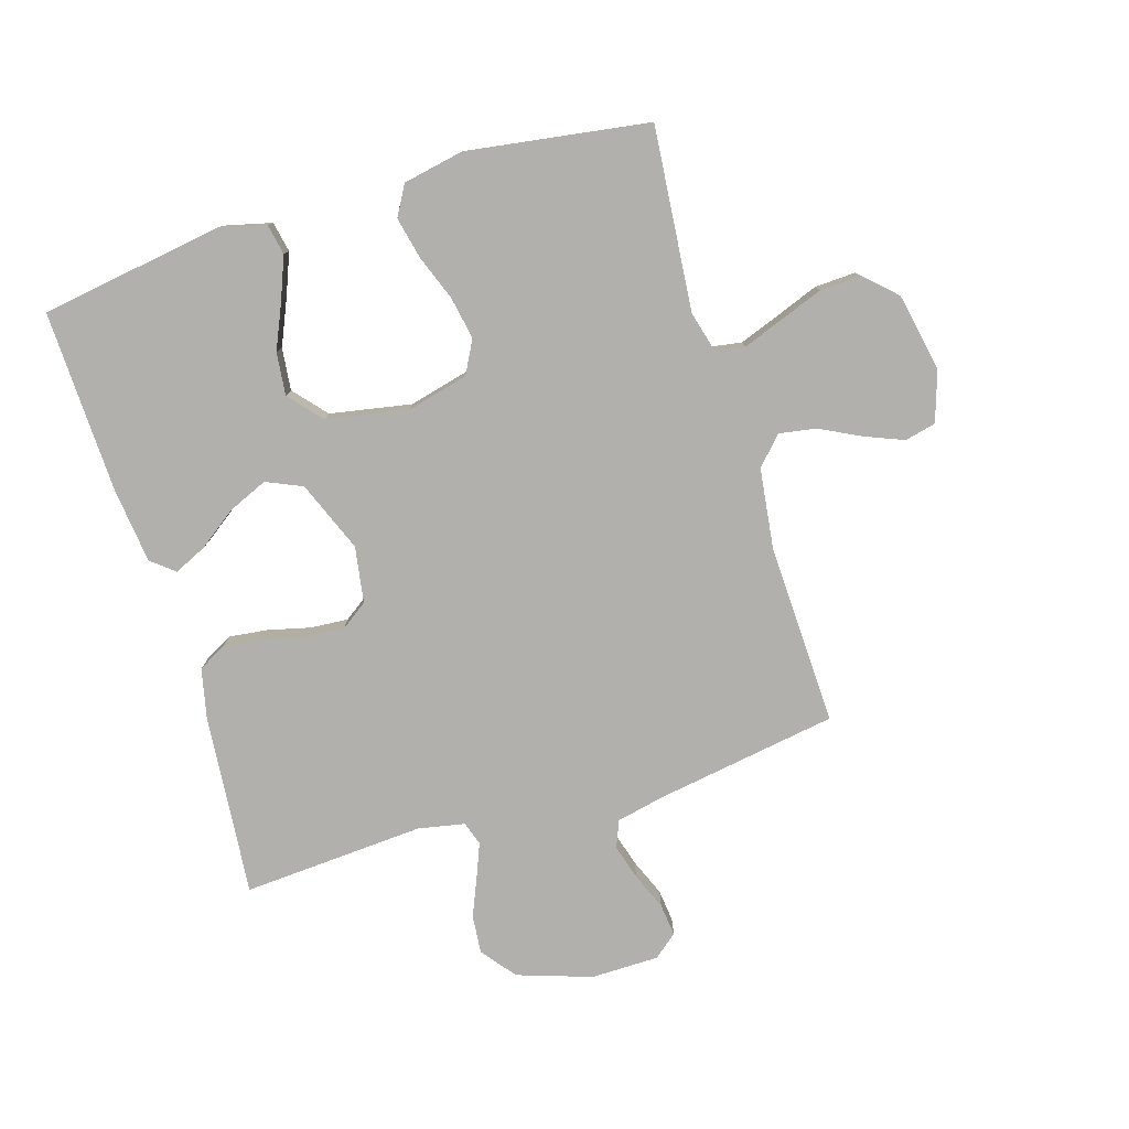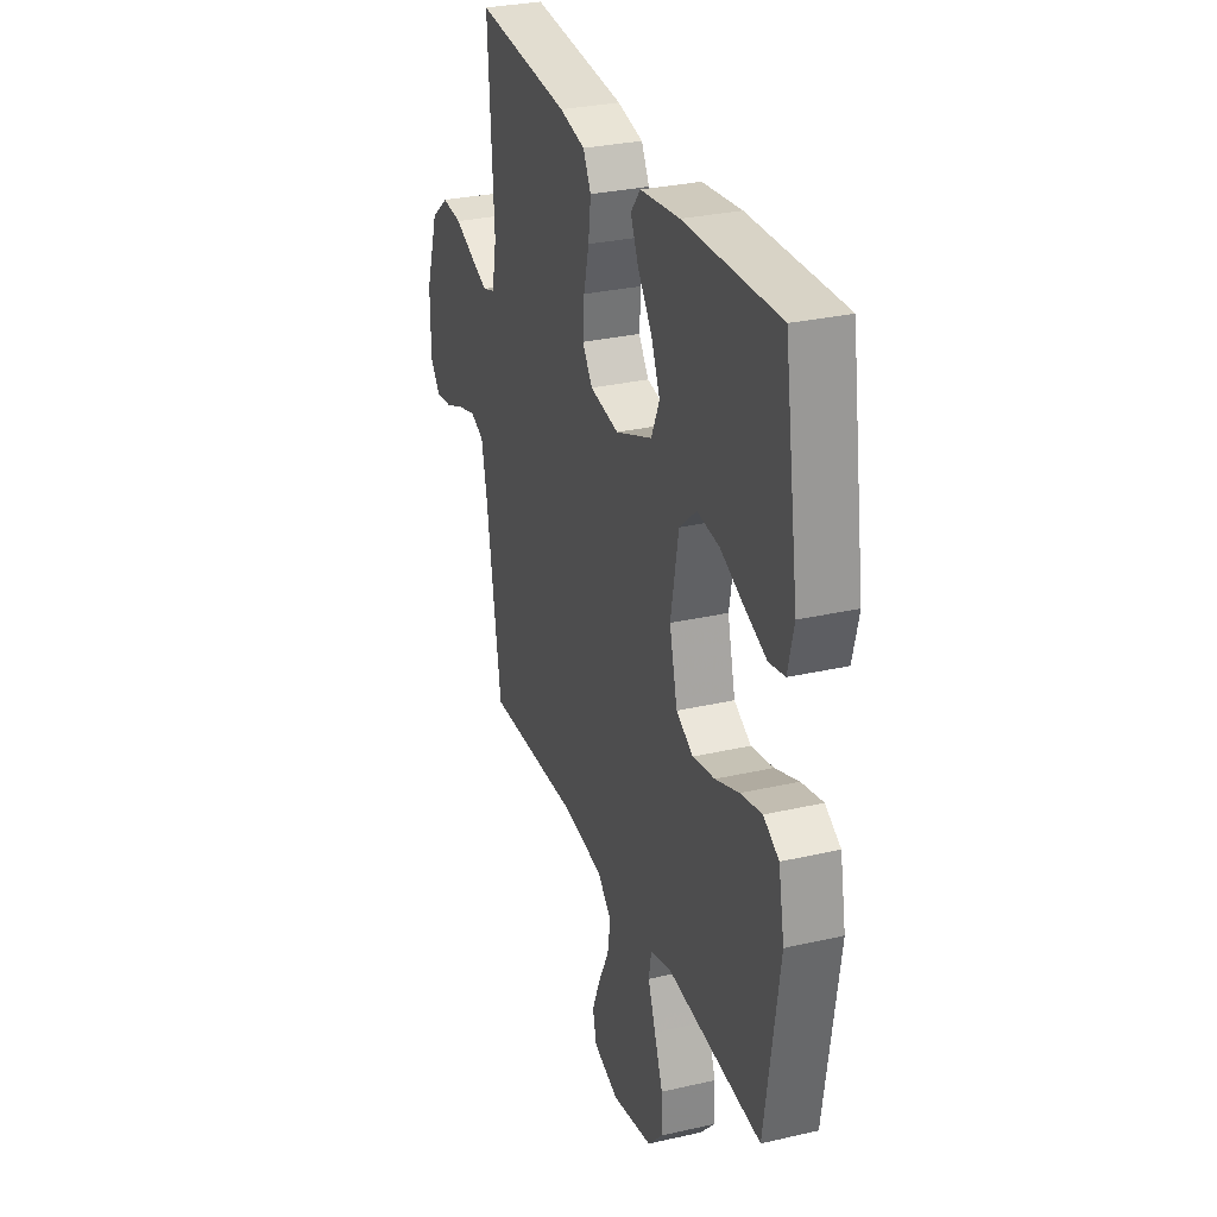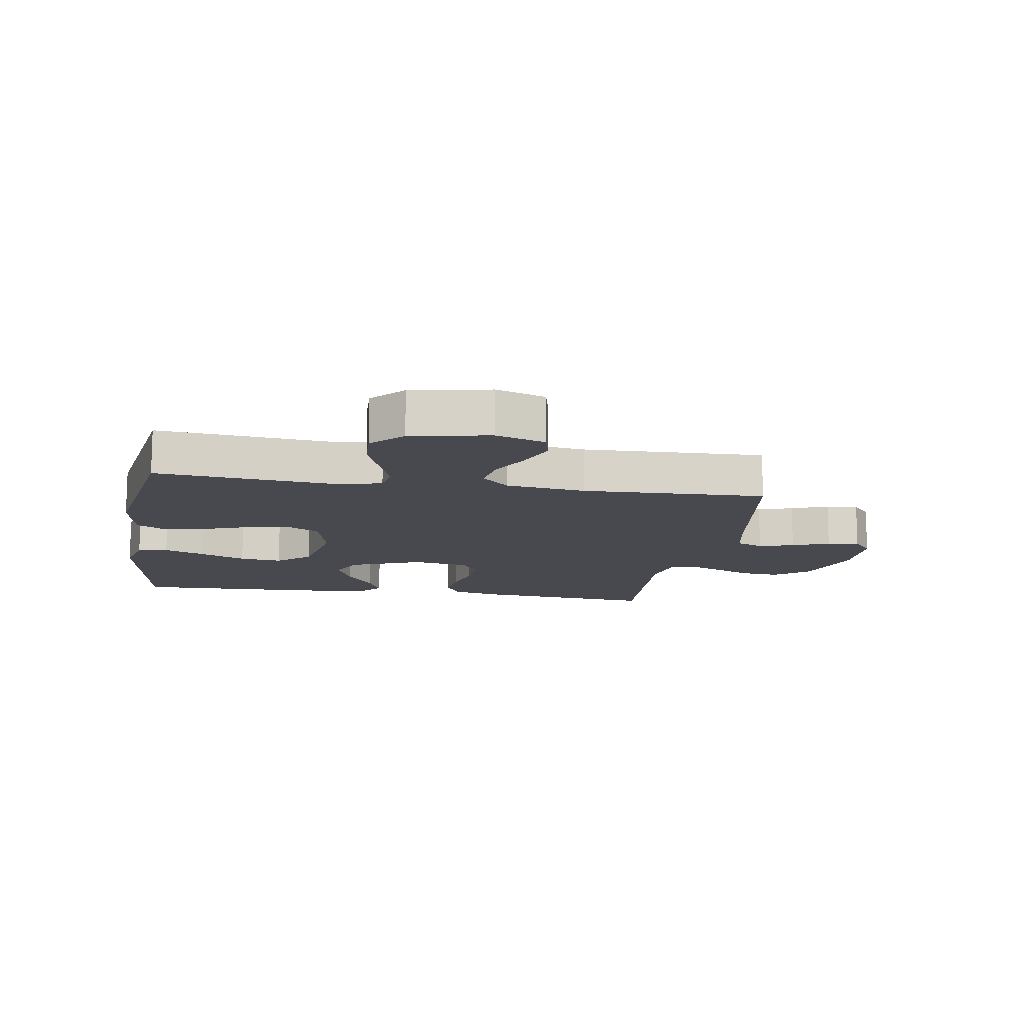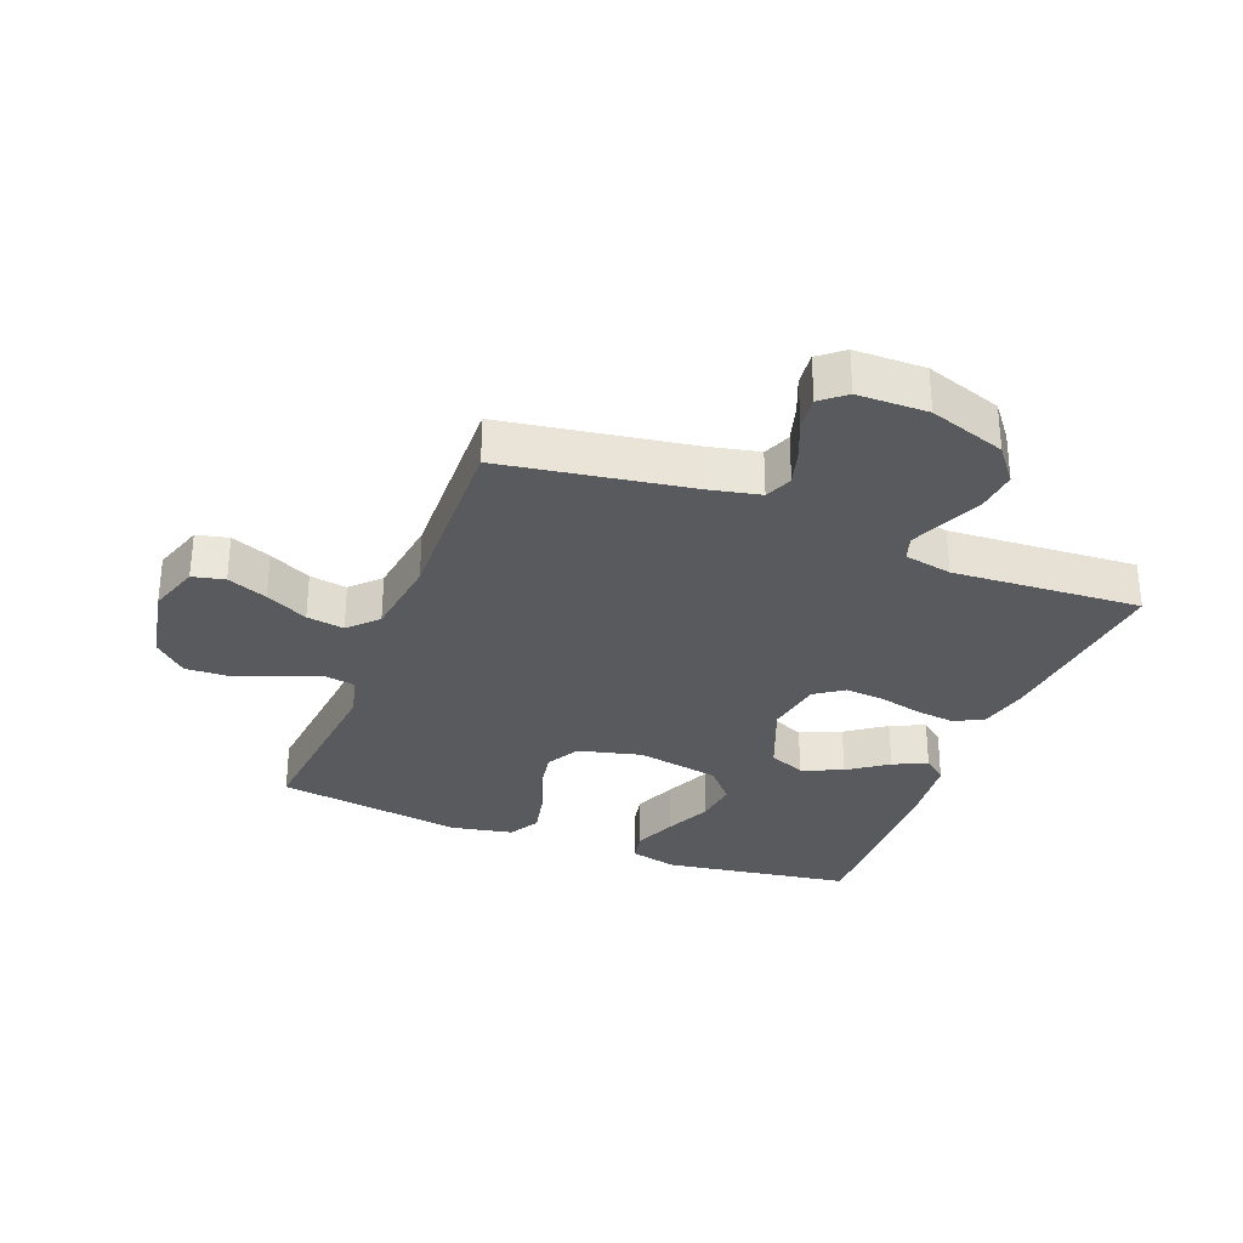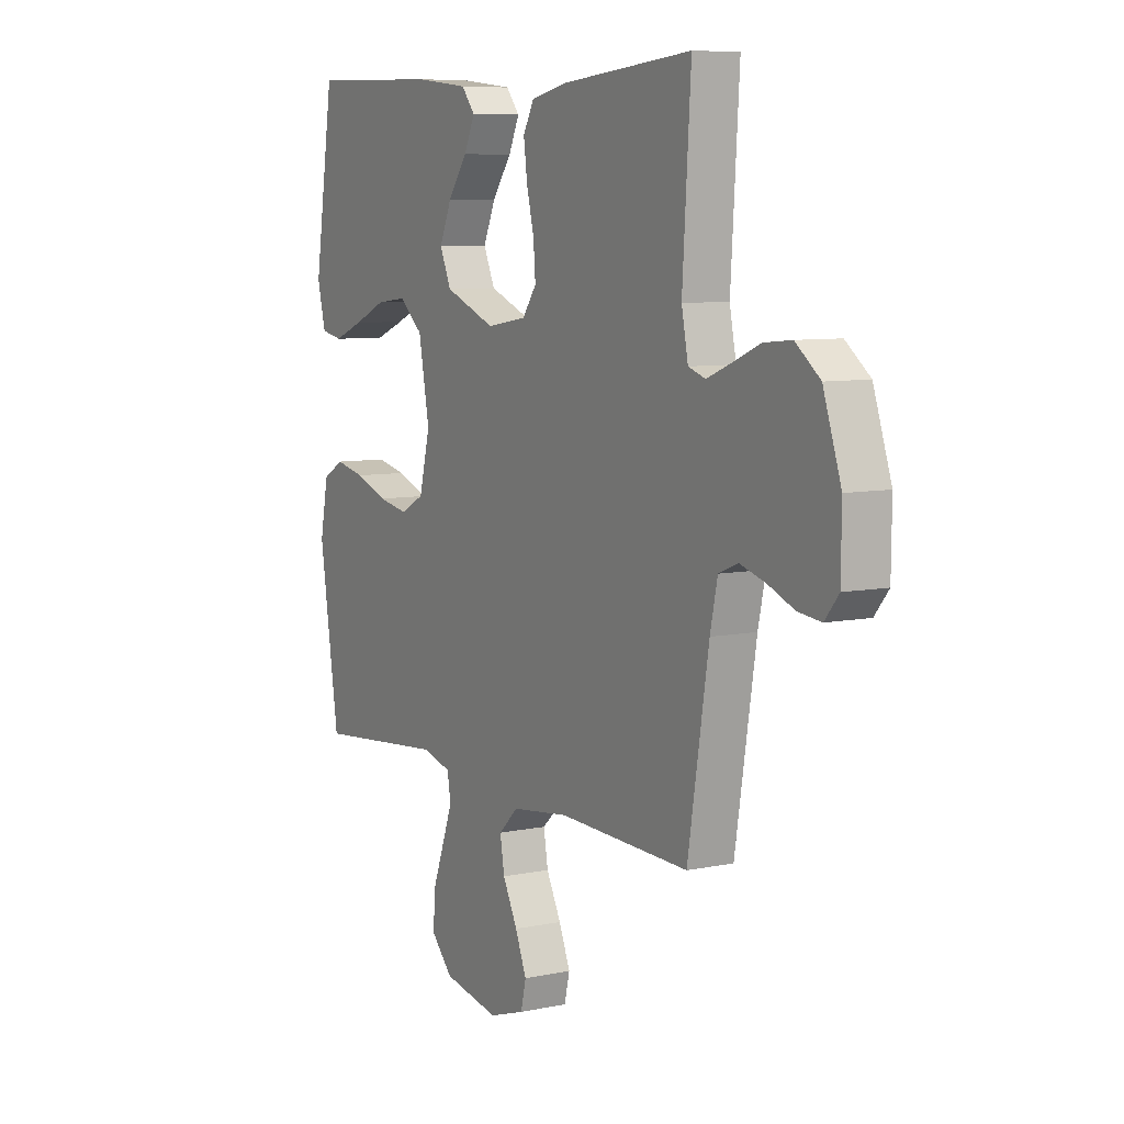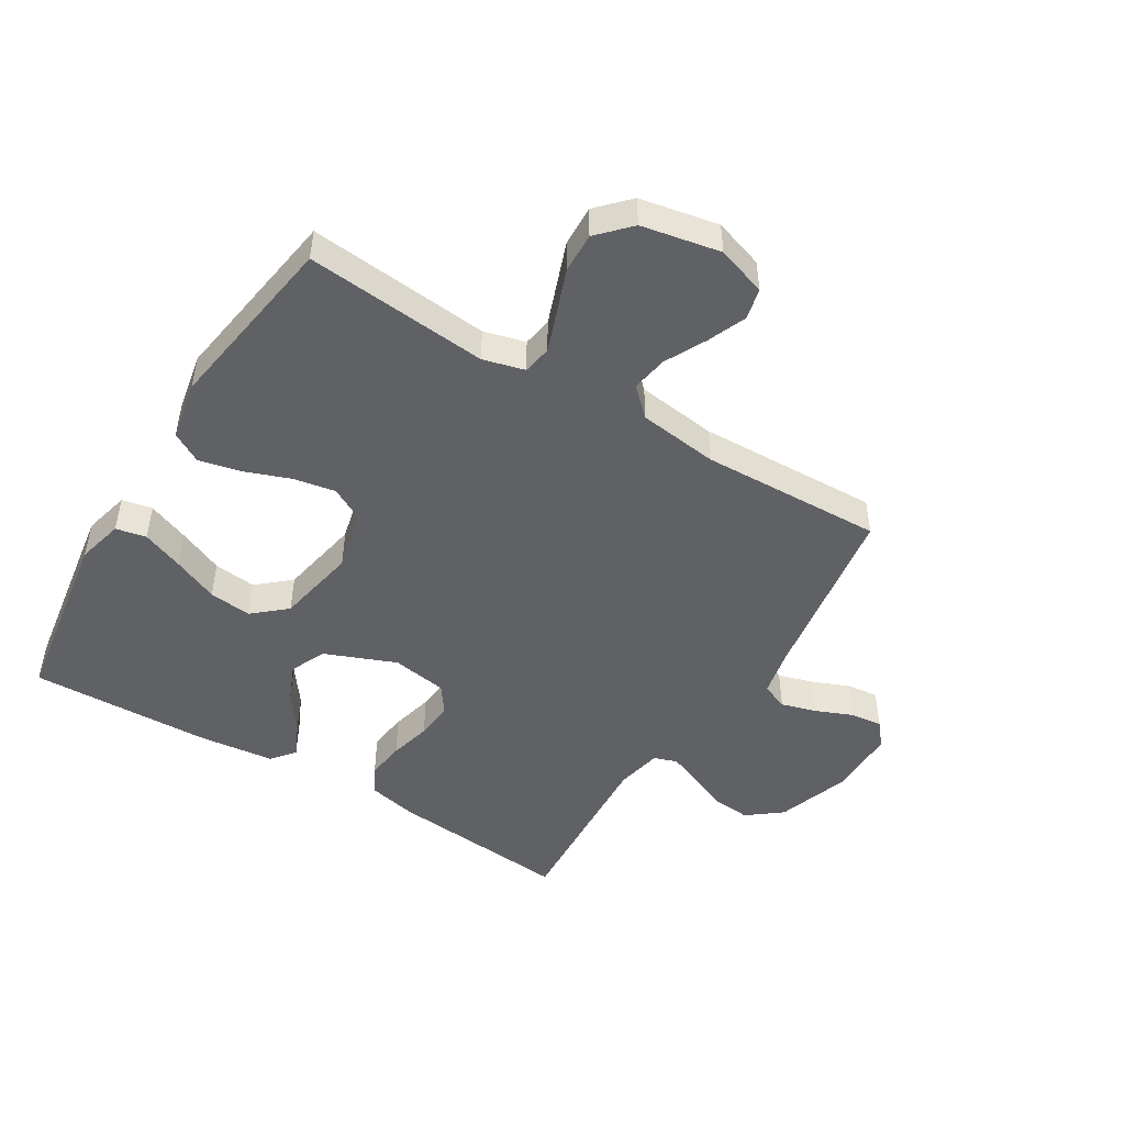
<metadata>
{"format":"obj","ext":"obj","renderer":"f3d","projection":"perspective","resolution":1024,"background":"white","views":[{"elev":-78.6,"azim":107.1,"up":"+Y"},{"elev":29.6,"azim":71.3,"up":"+Z"},{"elev":-12.6,"azim":170.7,"up":"+Y"},{"elev":-30.9,"azim":-111.3,"up":"+Y"},{"elev":7.7,"azim":-120.3,"up":"+Z"},{"elev":-47.7,"azim":148.5,"up":"+Y"}]}
</metadata>
<code>
v 0.5 0.07 -0.5
v 0.2 0.07 -0.472
v 0.132 0.07 -0.49
v 0.124 0.07 -0.538
v 0.148 0.07 -0.603
v 0.175 0.07 -0.675
v 0.178 0.07 -0.742
v 0.129 0.07 -0.794
v 0 0.07 -0.819
v -0.082 0.07 -0.792
v -0.094 0.07 -0.741
v -0.068 0.07 -0.677
v -0.034 0.07 -0.61
v -0.024 0.07 -0.55
v -0.069 0.07 -0.507
v -0.2 0.07 -0.49
v -0.5 0.07 -0.5
v -0.548 0.07 -0.2
v -0.565 0.07 -0.121
v -0.609 0.07 -0.103
v -0.667 0.07 -0.12
v -0.728 0.07 -0.145
v -0.781 0.07 -0.151
v -0.813 0.07 -0.112
v -0.814 0.07 0
v -0.773 0.07 0.122
v -0.717 0.07 0.166
v -0.653 0.07 0.16
v -0.59 0.07 0.133
v -0.535 0.07 0.111
v -0.496 0.07 0.124
v -0.481 0.07 0.2
v -0.5 0.07 0.5
v -0.2 0.07 0.472
v -0.119 0.07 0.454
v -0.094 0.07 0.408
v -0.102 0.07 0.344
v -0.119 0.07 0.275
v -0.124 0.07 0.212
v -0.092 0.07 0.167
v 0 0.07 0.152
v 0.117 0.07 0.199
v 0.143 0.07 0.258
v 0.115 0.07 0.323
v 0.07 0.07 0.385
v 0.045 0.07 0.439
v 0.076 0.07 0.477
v 0.2 0.07 0.491
v 0.5 0.07 0.5
v 0.546 0.07 0.2
v 0.527 0.07 0.123
v 0.477 0.07 0.113
v 0.409 0.07 0.14
v 0.334 0.07 0.173
v 0.264 0.07 0.181
v 0.21 0.07 0.134
v 0.185 0.07 0
v 0.21 0.07 -0.101
v 0.264 0.07 -0.13
v 0.334 0.07 -0.117
v 0.409 0.07 -0.089
v 0.477 0.07 -0.074
v 0.526 0.07 -0.102
v 0.545 0.07 -0.2
v 0.5 0 -0.5
v 0.2 0 -0.472
v 0.132 0 -0.49
v 0.124 0 -0.538
v 0.148 0 -0.603
v 0.175 0 -0.675
v 0.178 0 -0.742
v 0.129 0 -0.794
v 0 0 -0.819
v -0.082 0 -0.792
v -0.094 0 -0.741
v -0.068 0 -0.677
v -0.034 0 -0.61
v -0.024 0 -0.55
v -0.069 0 -0.507
v -0.2 0 -0.49
v -0.5 0 -0.5
v -0.548 0 -0.2
v -0.565 0 -0.121
v -0.609 0 -0.103
v -0.667 0 -0.12
v -0.728 0 -0.145
v -0.781 0 -0.151
v -0.813 0 -0.112
v -0.814 0 0
v -0.773 0 0.122
v -0.717 0 0.166
v -0.653 0 0.16
v -0.59 0 0.133
v -0.535 0 0.111
v -0.496 0 0.124
v -0.481 0 0.2
v -0.5 0 0.5
v -0.2 0 0.472
v -0.119 0 0.454
v -0.094 0 0.408
v -0.102 0 0.344
v -0.119 0 0.275
v -0.124 0 0.212
v -0.092 0 0.167
v 0 0 0.152
v 0.117 0 0.199
v 0.143 0 0.258
v 0.115 0 0.323
v 0.07 0 0.385
v 0.045 0 0.439
v 0.076 0 0.477
v 0.2 0 0.491
v 0.5 0 0.5
v 0.546 0 0.2
v 0.527 0 0.123
v 0.477 0 0.113
v 0.409 0 0.14
v 0.334 0 0.173
v 0.264 0 0.181
v 0.21 0 0.134
v 0.185 0 0
v 0.21 0 -0.101
v 0.264 0 -0.13
v 0.334 0 -0.117
v 0.409 0 -0.089
v 0.477 0 -0.074
v 0.526 0 -0.102
v 0.545 0 -0.2
f 64 1 2
f 63 64 2
f 62 63 2
f 61 62 2
f 60 61 2
f 59 60 2 3
f 58 59 3
f 57 58 3
f 52 53 54
f 51 52 54
f 50 51 54
f 49 50 54
f 48 49 54
f 47 48 54
f 46 47 54
f 45 46 54
f 44 45 54
f 43 44 54 55
f 42 43 55 56
f 36 37 38
f 35 36 38
f 34 35 38
f 33 34 38
f 32 33 38
f 31 32 38 39
f 30 31 39 40
f 27 28 29
f 26 27 29
f 25 26 29
f 24 25 29
f 23 24 29
f 22 23 29
f 21 22 29
f 20 21 29 30
f 30 40 41
f 20 30 41
f 19 20 41
f 16 17 18
f 42 56 57
f 41 42 57
f 19 41 57
f 18 19 57
f 16 18 57
f 15 16 57
f 11 12 13
f 10 11 13
f 9 10 13
f 8 9 13
f 7 8 13
f 6 7 13
f 5 6 13
f 57 3 4
f 15 57 4
f 14 15 4
f 4 5 13 14
f 66 65 128
f 66 128 127
f 66 127 126
f 66 126 125
f 66 125 124
f 67 66 124 123
f 67 123 122
f 67 122 121
f 118 117 116
f 118 116 115
f 118 115 114
f 118 114 113
f 118 113 112
f 118 112 111
f 118 111 110
f 118 110 109
f 118 109 108
f 119 118 108 107
f 120 119 107 106
f 102 101 100
f 102 100 99
f 102 99 98
f 102 98 97
f 102 97 96
f 103 102 96 95
f 104 103 95 94
f 93 92 91
f 93 91 90
f 93 90 89
f 93 89 88
f 93 88 87
f 93 87 86
f 93 86 85
f 94 93 85 84
f 105 104 94
f 105 94 84
f 105 84 83
f 82 81 80
f 121 120 106
f 121 106 105
f 121 105 83
f 121 83 82
f 121 82 80
f 121 80 79
f 77 76 75
f 77 75 74
f 77 74 73
f 77 73 72
f 77 72 71
f 77 71 70
f 77 70 69
f 68 67 121
f 68 121 79
f 68 79 78
f 78 77 69 68
f 1 65 66 2
f 2 66 67 3
f 3 67 68 4
f 4 68 69 5
f 5 69 70 6
f 6 70 71 7
f 7 71 72 8
f 8 72 73 9
f 9 73 74 10
f 10 74 75 11
f 11 75 76 12
f 12 76 77 13
f 13 77 78 14
f 14 78 79 15
f 15 79 80 16
f 16 80 81 17
f 17 81 82 18
f 18 82 83 19
f 19 83 84 20
f 20 84 85 21
f 21 85 86 22
f 22 86 87 23
f 23 87 88 24
f 24 88 89 25
f 25 89 90 26
f 26 90 91 27
f 27 91 92 28
f 28 92 93 29
f 29 93 94 30
f 30 94 95 31
f 31 95 96 32
f 32 96 97 33
f 33 97 98 34
f 34 98 99 35
f 35 99 100 36
f 36 100 101 37
f 37 101 102 38
f 38 102 103 39
f 39 103 104 40
f 40 104 105 41
f 41 105 106 42
f 42 106 107 43
f 43 107 108 44
f 44 108 109 45
f 45 109 110 46
f 46 110 111 47
f 47 111 112 48
f 48 112 113 49
f 49 113 114 50
f 50 114 115 51
f 51 115 116 52
f 52 116 117 53
f 53 117 118 54
f 54 118 119 55
f 55 119 120 56
f 56 120 121 57
f 57 121 122 58
f 58 122 123 59
f 59 123 124 60
f 60 124 125 61
f 61 125 126 62
f 62 126 127 63
f 63 127 128 64
f 64 128 65 1

</code>
